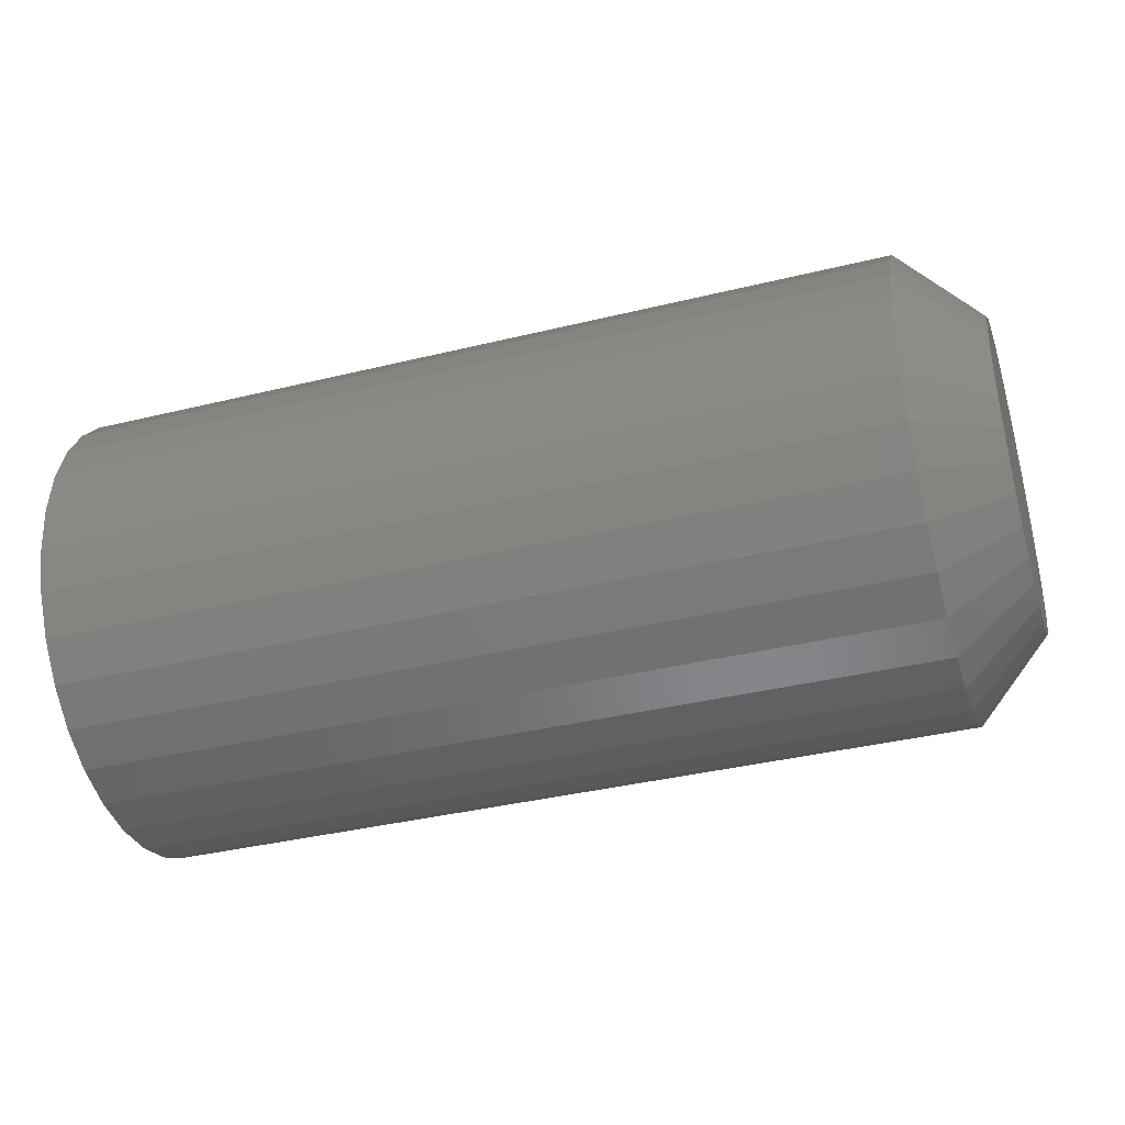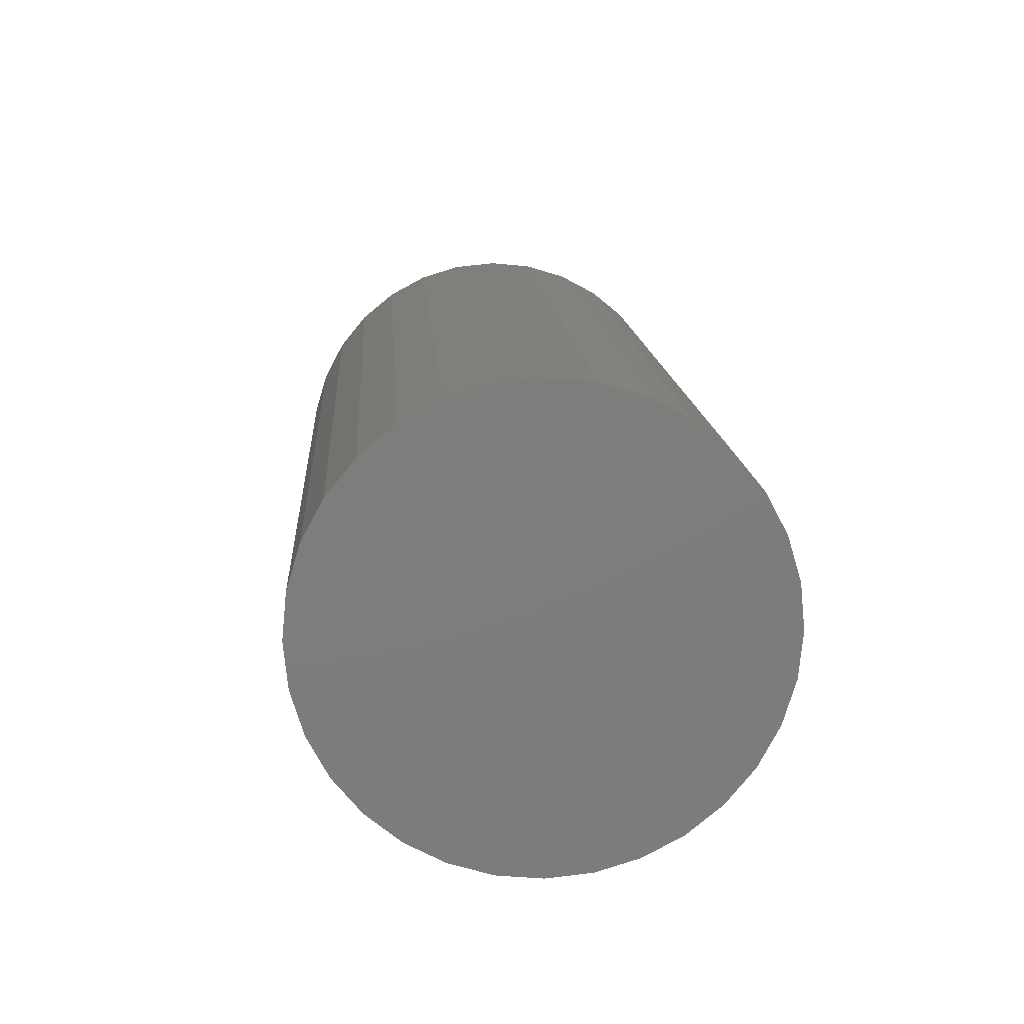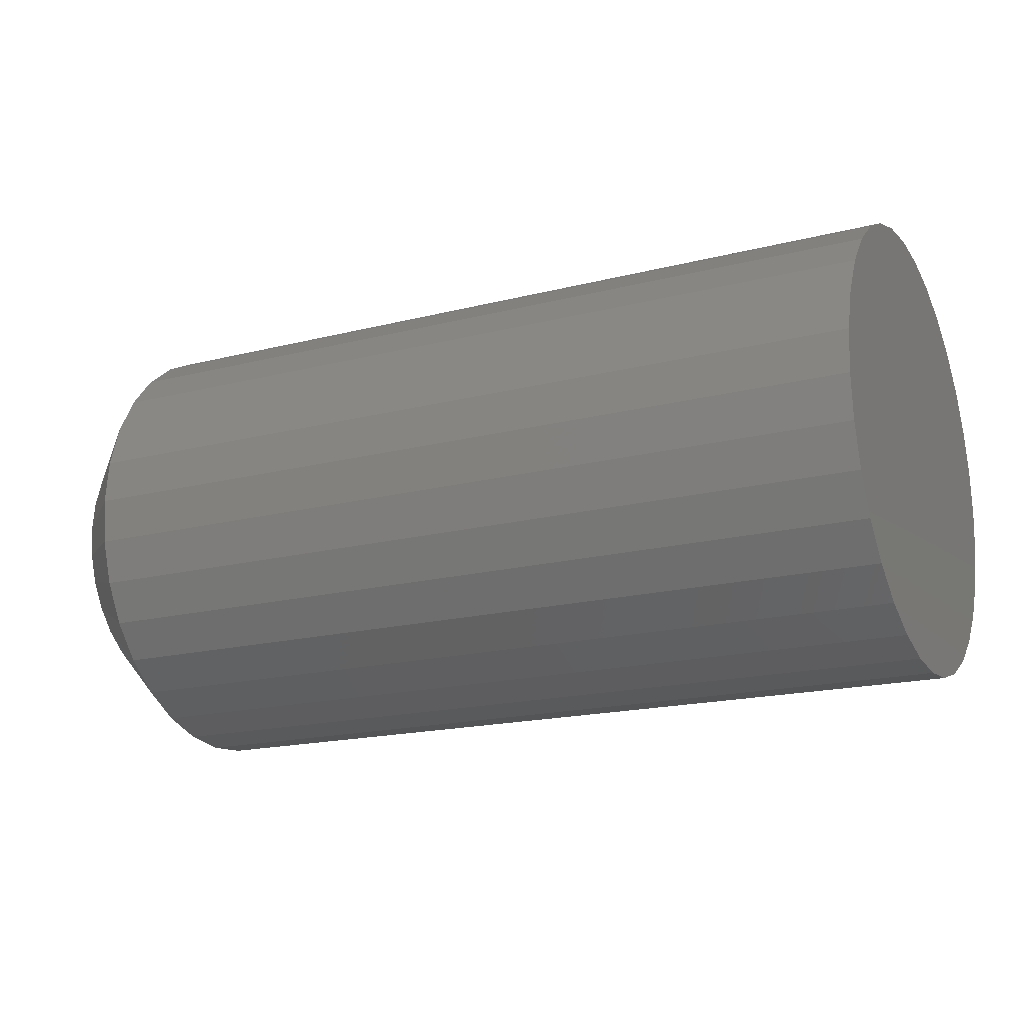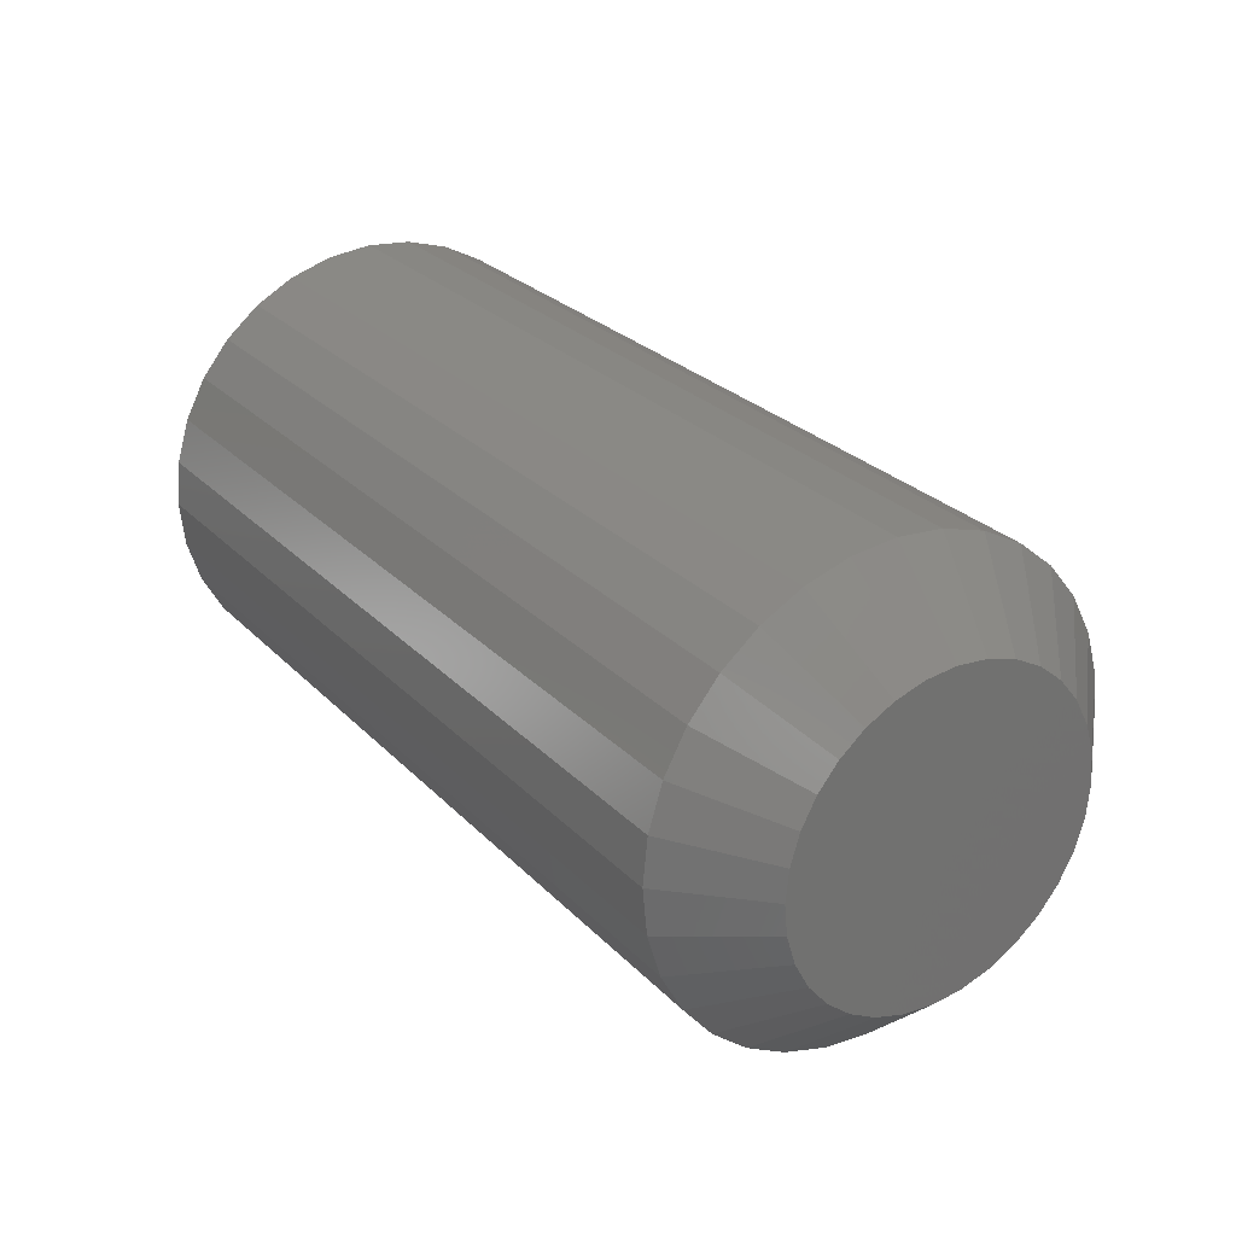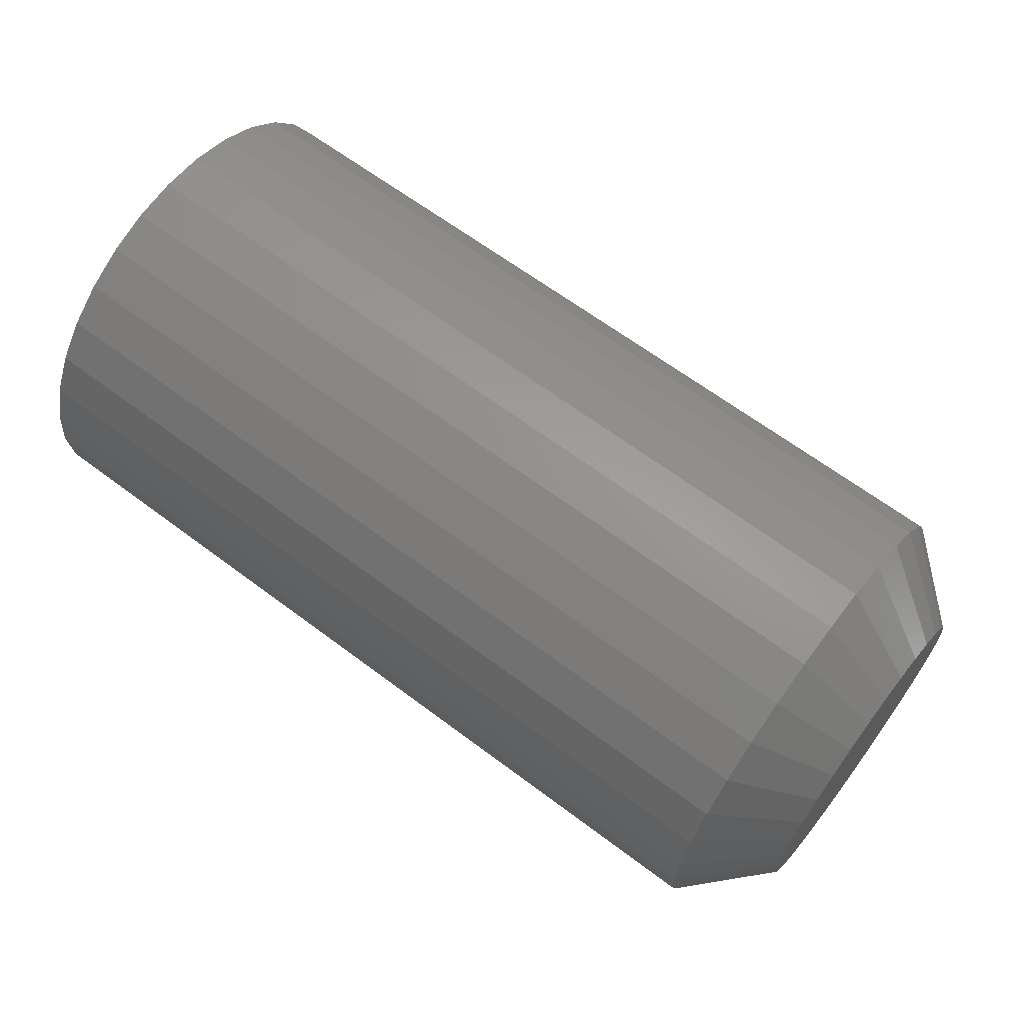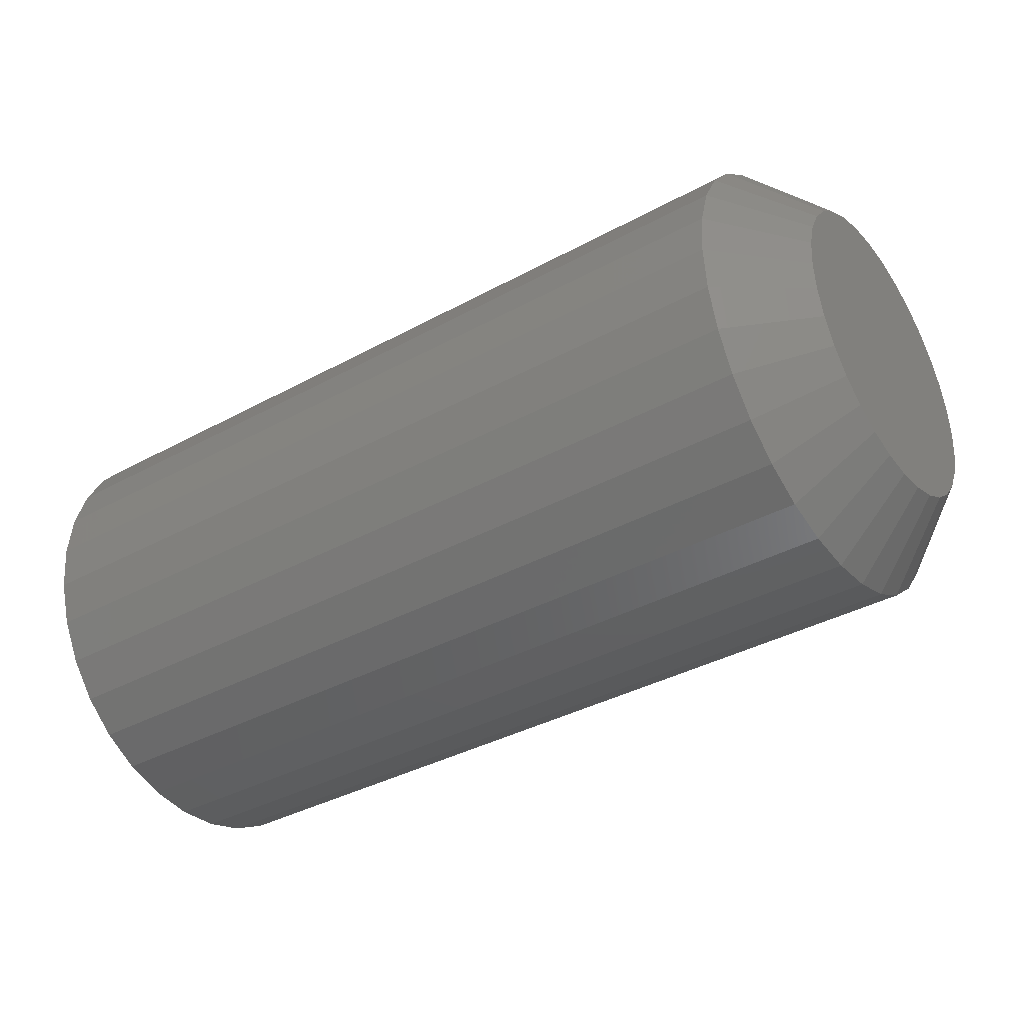
<metadata>
{"format":"stl","ext":"stl","renderer":"f3d","projection":"perspective","resolution":1024,"background":"white","views":[{"elev":-37.5,"azim":-162.6,"up":"+Y"},{"elev":13.9,"azim":86.3,"up":"+Y"},{"elev":-18.1,"azim":26.3,"up":"+Z"},{"elev":27.1,"azim":-123.6,"up":"+Y"},{"elev":64.8,"azim":-142.9,"up":"+Z"},{"elev":-37.4,"azim":-145.0,"up":"+Y"}]}
</metadata>
<code>
# stl→obj: 96 verts, 188 faces
v 0 0.001974 0.127
v 0 0.02675 0.1245
v 0 -0.0228 0.1245
v 0 -0.04662 0.1173
v 0 0.05056 0.1173
v 0 -0.06857 0.1056
v 0 0.07252 0.1056
v 0 0.05056 -0.1173
v 0 -0.04662 -0.1173
v 0 0.07252 -0.1056
v 0 -0.0228 -0.1245
v 0 0.02675 -0.1245
v 0 0.001974 -0.127
v 0 -0.06857 -0.1056
v 0 -0.08781 -0.08978
v 0 0.09176 -0.08978
v 0 -0.1036 -0.07054
v 0 0.1075 -0.07054
v 0 -0.1153 -0.04859
v 0 0.1193 -0.04859
v 0 -0.1226 -0.02477
v 0 0.1265 -0.02477
v 0 -0.125 -1.009e-16
v 0 0.1289 -5.029e-17
v 0 -0.1226 0.02477
v 0 0.1265 0.02477
v 0 -0.1153 0.04859
v 0 0.1193 0.04859
v 0 -0.1036 0.07054
v 0 0.1075 0.07054
v 0 -0.08781 0.08978
v 0 0.09176 0.08978
v 0.0625 0.1914 -2.379e-16
v 0.75 0.1914 -2.32e-17
v 0.0625 0.1878 -0.03696
v 0.75 0.1878 -0.03696
v 0.0625 0.177 -0.07251
v 0.75 0.177 -0.07251
v 0.0625 0.1595 -0.1053
v 0.75 0.1595 -0.1053
v 0.0625 0.136 -0.134
v 0.75 0.136 -0.134
v 0.0625 0.1072 -0.1575
v 0.75 0.1072 -0.1575
v 0.0625 0.07448 -0.1751
v 0.75 0.07448 -0.1751
v 0.0625 0.03894 -0.1858
v 0.75 0.03894 -0.1858
v 0.0625 0.001974 -0.1895
v 0.75 0.001974 -0.1895
v 0.0625 -0.03499 -0.1858
v 0.75 -0.03499 -0.1858
v 0.0625 -0.07053 -0.1751
v 0.75 -0.07053 -0.1751
v 0.0625 -0.1033 -0.1575
v 0.75 -0.1033 -0.1575
v 0.0625 -0.132 -0.134
v 0.75 -0.132 -0.134
v 0.0625 -0.1556 -0.1053
v 0.75 -0.1556 -0.1053
v 0.0625 -0.1731 -0.07251
v 0.75 -0.1731 -0.07251
v 0.0625 -0.1839 -0.03696
v 0.75 -0.1839 -0.03696
v 0.0625 -0.1875 2.32e-17
v 0.75 -0.1875 2.32e-17
v 0.0625 -0.1839 0.03696
v 0.75 -0.1839 0.03696
v 0.0625 -0.1731 0.07251
v 0.75 -0.1731 0.07251
v 0.0625 -0.1556 0.1053
v 0.75 -0.1556 0.1053
v 0.0625 -0.132 0.134
v 0.75 -0.132 0.134
v 0.0625 -0.1033 0.1575
v 0.75 -0.1033 0.1575
v 0.0625 -0.07053 0.1751
v 0.75 -0.07053 0.1751
v 0.0625 -0.03499 0.1858
v 0.75 -0.03499 0.1858
v 0.0625 0.001974 0.1895
v 0.75 0.001974 0.1895
v 0.0625 0.03894 0.1858
v 0.75 0.03894 0.1858
v 0.0625 0.07448 0.1751
v 0.75 0.07448 0.1751
v 0.0625 0.1072 0.1575
v 0.75 0.1072 0.1575
v 0.0625 0.136 0.134
v 0.75 0.136 0.134
v 0.0625 0.1595 0.1053
v 0.75 0.1595 0.1053
v 0.0625 0.177 0.07251
v 0.75 0.177 0.07251
v 0.0625 0.1878 0.03696
v 0.75 0.1878 0.03696
f 1 2 3
f 4 3 2
f 5 4 2
f 6 4 5
f 7 6 5
f 8 9 10
f 11 9 8
f 12 11 8
f 13 11 12
f 9 14 10
f 10 14 15
f 10 15 16
f 16 15 17
f 16 17 18
f 18 17 19
f 18 19 20
f 20 19 21
f 20 21 22
f 22 21 23
f 22 23 24
f 24 23 25
f 24 25 26
f 26 25 27
f 26 27 28
f 28 27 29
f 28 29 30
f 30 29 31
f 30 31 32
f 32 31 6
f 32 6 7
f 33 34 35
f 35 34 36
f 35 36 37
f 37 36 38
f 37 38 39
f 39 38 40
f 39 40 41
f 41 40 42
f 41 42 43
f 43 42 44
f 43 44 45
f 45 44 46
f 45 46 47
f 47 46 48
f 47 48 49
f 49 48 50
f 49 50 51
f 51 50 52
f 51 52 53
f 53 52 54
f 53 54 55
f 55 54 56
f 55 56 57
f 57 56 58
f 57 58 59
f 59 58 60
f 59 60 61
f 61 60 62
f 61 62 63
f 63 62 64
f 63 64 65
f 65 64 66
f 65 66 67
f 67 66 68
f 67 68 69
f 69 68 70
f 69 70 71
f 71 70 72
f 71 72 73
f 73 72 74
f 73 74 75
f 75 74 76
f 75 76 77
f 77 76 78
f 77 78 79
f 79 78 80
f 79 80 81
f 81 80 82
f 81 82 83
f 83 82 84
f 83 84 85
f 85 84 86
f 85 86 87
f 87 86 88
f 87 88 89
f 89 88 90
f 89 90 91
f 91 90 92
f 91 92 93
f 93 92 94
f 93 94 95
f 95 94 96
f 95 96 33
f 33 96 34
f 81 2 1
f 1 79 81
f 7 87 32
f 32 87 89
f 32 89 30
f 30 89 91
f 30 91 28
f 28 91 93
f 28 93 26
f 26 93 95
f 26 95 24
f 24 95 33
f 75 6 73
f 73 6 31
f 73 31 71
f 71 31 29
f 71 29 69
f 69 29 27
f 69 27 67
f 67 27 25
f 67 25 65
f 65 25 23
f 87 7 85
f 85 7 5
f 85 5 83
f 83 5 2
f 83 2 81
f 6 75 4
f 4 75 77
f 4 77 3
f 3 77 79
f 3 79 1
f 49 11 13
f 13 47 49
f 14 55 15
f 15 55 57
f 15 57 17
f 17 57 59
f 17 59 19
f 19 59 61
f 19 61 21
f 21 61 63
f 21 63 23
f 23 63 65
f 43 10 41
f 41 10 16
f 41 16 39
f 39 16 18
f 39 18 37
f 37 18 20
f 37 20 35
f 35 20 22
f 35 22 33
f 33 22 24
f 55 14 53
f 53 14 9
f 53 9 51
f 51 9 11
f 51 11 49
f 10 43 8
f 8 43 45
f 8 45 12
f 12 45 47
f 12 47 13
f 80 84 82
f 84 80 78
f 84 78 86
f 46 52 48
f 48 52 50
f 86 78 88
f 88 78 76
f 88 76 90
f 90 76 74
f 90 74 92
f 92 74 72
f 92 72 94
f 94 72 70
f 94 70 96
f 96 70 68
f 96 68 34
f 34 68 66
f 34 66 36
f 36 66 64
f 36 64 38
f 38 64 62
f 38 62 40
f 40 62 60
f 40 60 42
f 42 60 58
f 42 58 44
f 44 58 56
f 44 56 46
f 46 56 54
f 46 54 52

</code>
